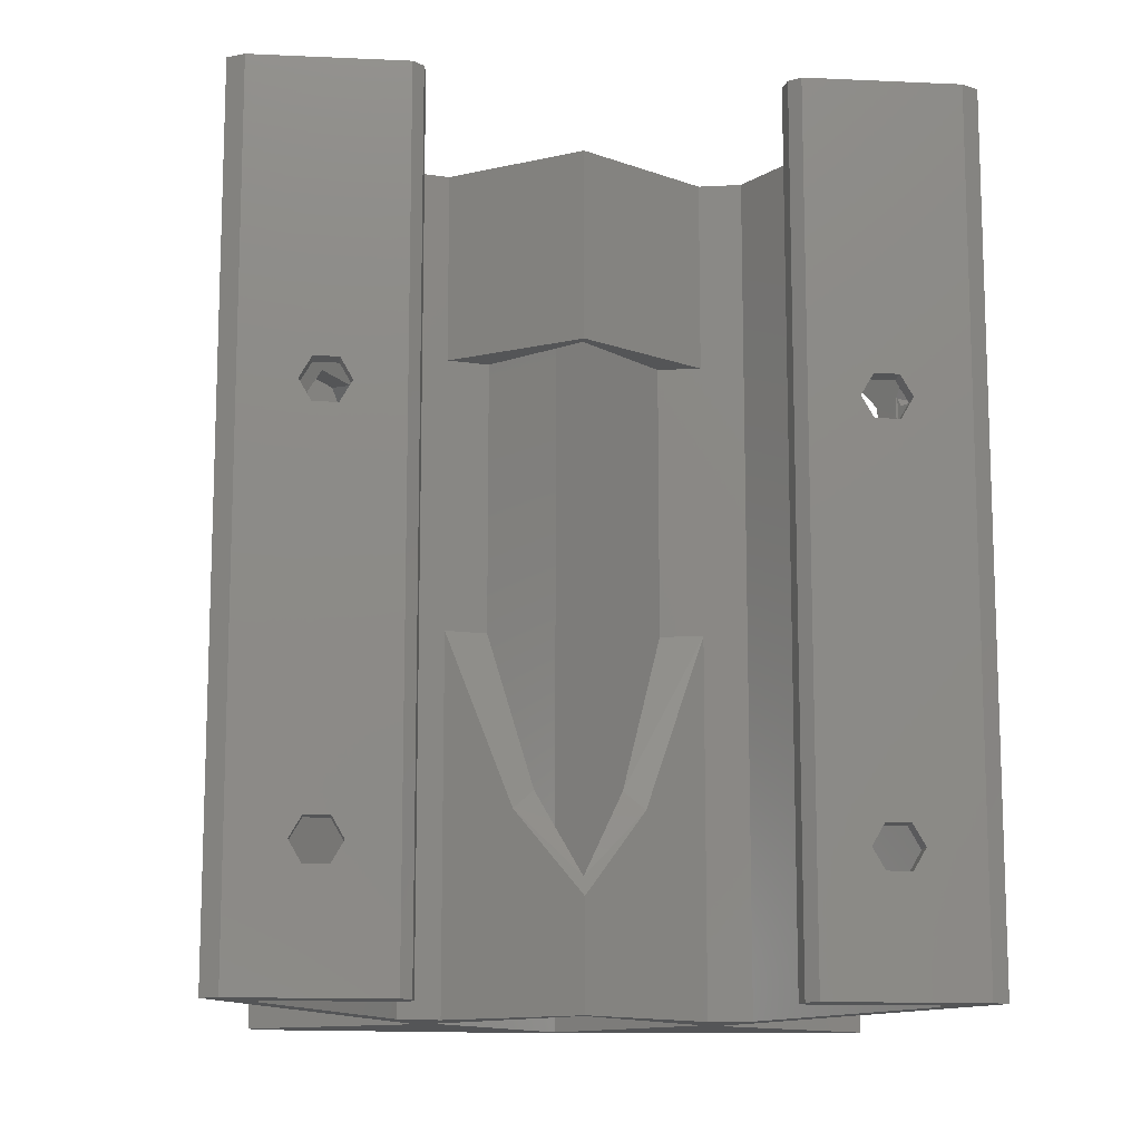
<metadata>
{"format":"stl","ext":"stl","renderer":"f3d","projection":"perspective","resolution":1024,"background":"white","views":[{"elev":-12.8,"azim":-126.1,"up":"+Z"}]}
</metadata>
<code>
# stl→obj: 402 verts, 846 faces
v -511.4 289.9 57.45
v -511.1 289.5 46.55
v -511.1 289.5 58.32
v -511.4 289.9 47.42
v -511.9 290.8 57.45
v -511.9 290.8 47.42
v -512.1 291.2 46.55
v -512.1 291.2 58.32
v -508.3 261.9 20.25
v -515.5 258.4 11.3
v -514.5 257.8 13.3
v -487 268 68.23
v -484.8 269.3 68.23
v -485.9 268.6 68.23
v -488 267.4 70.4
v -483.7 269.9 70.4
v -487 268 72.57
v -485.9 268.6 72.57
v -484.8 269.3 72.57
v -518.6 287.3 51.47
v -517.6 292.5 51.47
v -520.1 288.2 51.47
v -516.1 291.7 51.47
v -504 253.2 85.1
v -504.5 252.8 87.1
v -504.5 252.8 85.1
v -504 253.2 87.1
v -500.3 250.4 87.1
v -500.6 249.8 85.1
v -500.6 249.8 87.1
v -500.3 250.4 85.1
v -488 267.4 9.835
v -484.7 269.3 7.922
v -486.8 268.1 7.757
v -483.7 269.9 10.16
v -487.1 267.9 12.08
v -484.9 269.2 12.24
v -503.4 253.5 87.1
v -503.4 253.5 85.1
v -489.3 243.3 1.906e-12
v -476.6 271.7 87.1
v -489.3 243.3 87.1
v -476.6 271.7 1.929e-12
v -521.8 289.2 55.8
v -519.5 289.3 53.63
v -521.2 290.3 53.63
v -520.1 288.2 55.8
v -502.7 253.6 87.1
v -502.7 253.6 85.1
v -500.2 251.1 87.1
v -500.3 251.7 85.1
v -500.2 251.1 85.1
v -500.3 251.7 87.1
v -540.2 239.3 58.32
v -540.2 239.1 46.55
v -540.2 239.1 58.32
v -540.2 239.3 46.55
v -534.7 237.3 19.6
v -529.1 239.3 19.6
v -534.7 239.3 19.6
v -529.1 237.3 19.6
v -541.2 239.3 59.19
v -541.7 237.3 59.19
v -541.7 239.3 59.19
v -541.2 237.3 59.19
v -514.3 242.6 87.1
v -515.5 258.4 67.1
v -514.3 242.6 67.1
v -515.5 258.4 87.1
v -544.2 246.4 57.97
v -545.3 248.5 55.8
v -543.6 247.5 55.8
v -545.9 247.4 57.97
v -514.9 250.5 20.25
v -514.3 242.6 19.6
v -514.3 242.6 29.2
v -514.3 242.6 13.3
v -515.5 258.4 2.053e-12
v -514.3 242.6 2.053e-12
v -514.3 242.6 38.75
v -545.5 244.2 53.63
v -545.9 247.4 53.63
v -547.2 245.2 53.63
v -544.2 246.4 53.63
v -502.1 248.6 87.1
v -501.5 248.9 85.1
v -502.1 248.6 85.1
v -501.5 248.9 87.1
v -540.7 237.3 45.69
v -541.2 239.3 45.69
v -541.2 237.3 45.69
v -540.7 239.3 45.69
v -547.3 241 55.87
v -545.8 240.2 55.73
v -547.3 241 55.73
v -545.8 240.2 55.87
v -544.6 242.3 18.13
v -545.8 240.2 13.87
v -544.6 242.3 51.47
v -542.1 246.6 51.47
v -542.1 246.6 18.13
v -540.8 248.8 55.8
v -540.8 248.8 13.8
v -545.8 240.2 2.121e-12
v -544.6 242.3 9.47
v -545.8 240.2 13.73
v -539.3 251.4 1.974e-12
v -542.1 246.6 9.47
v -544.6 242.3 60.13
v -545.8 240.2 87.1
v -539.3 251.4 87.1
v -542.1 246.6 60.13
v -547.8 244.2 13.8
v -545.5 244.2 11.63
v -547.2 245.2 11.63
v -546.1 243.2 13.8
v -501 252.8 87.1
v -501.5 253.2 85.1
v -501 252.8 85.1
v -501.5 253.2 87.1
v -508.5 259.5 22.25
v -511.5 289.8 45.69
v -509.6 290.4 46.55
v -509.8 290.8 45.69
v -511.3 289.4 46.55
v -508.2 288.1 57.9
v -508.6 284.6 60.8
v -510 287.1 57.9
v -506.8 285.6 60.8
v -522.6 282.3 87.1
v -524 283.4 1.602e-12
v -522.6 282.3 1.421e-12
v -524 283.4 87.1
v -510.3 291.7 59.19
v -510.6 292.1 58.32
v -512.3 291.1 58.32
v -512 290.7 59.19
v -504.9 252.3 85.1
v -504.9 252.3 87.1
v -501.2 265.4 2.053e-12
v -501.2 265.4 13.3
v -501.2 265.4 19.6
v -501.2 265.4 29.2
v -510.1 291.2 45.69
v -511.8 290.2 45.69
v -510.3 291.7 47.42
v -509.8 290.8 47.42
v -500.6 252.3 85.1
v -500.6 252.3 87.1
v -509.6 290.4 58.32
v -509.8 290.8 57.45
v -521.3 286 55.8
v -519.8 285.2 55.8
v -511.3 289.4 58.32
v -514.8 293.8 55.73
v -516.3 294.7 55.73
v -521.8 289.2 13.8
v -519.5 289.3 11.63
v -521.2 290.3 11.63
v -520.1 288.2 13.8
v -516.3 294.7 13.87
v -514.8 293.8 13.73
v -516.3 294.7 13.73
v -514.8 293.8 13.87
v -524.3 284.9 1.117e-12
v -524.3 284.9 87.1
v -524.3 284.9 75.1
v -505.7 279.7 60.8
v -504 280.7 60.8
v -505.2 251.7 85.1
v -505.2 251.1 87.1
v -505.2 251.1 85.1
v -505.2 251.7 87.1
v -501 249.3 85.1
v -501 249.3 87.1
v -502.7 248.6 87.1
v -502.7 248.6 85.1
v -509.5 226.4 72.57
v -509.5 226.4 68.23
v -509.5 225.2 70.4
v -509.5 227.7 72.57
v -509.5 227.7 68.23
v -509.5 228.9 72.57
v -509.5 228.9 68.23
v -509.5 230.2 70.4
v -509.5 226.4 42.37
v -509.5 226.4 38.03
v -509.5 225.2 40.2
v -509.5 228.9 42.37
v -509.5 228.9 38.03
v -509.5 230.2 40.2
v -504.9 249.8 85.1
v -505.2 250.4 87.1
v -504.9 249.8 87.1
v -505.2 250.4 85.1
v -503.4 248.6 87.1
v -503.4 248.6 85.1
v -507.5 218.1 87.1
v -507.5 218.1 1.929e-12
v -510.3 291.7 57.45
v -514.8 293.8 55.8
v -514.8 293.8 55.87
v -517.6 292.5 60.13
v -516.3 294.7 55.87
v -516.1 291.7 60.13
v -516.5 298.4 87.1
v -514.8 299.4 2.245e-12
v -516.5 298.4 1.173e-12
v -514.8 299.4 80
v -514.8 299.4 87.1
v -520.6 291.4 15.97
v -519.5 289.3 15.97
v -521.2 290.3 15.97
v -518.8 290.4 15.97
v -501.2 265.4 38.75
v -502.1 253.5 87.1
v -502.1 253.5 85.1
v -521.3 282.5 1.974e-12
v -514.8 293.8 2.121e-12
v -513.1 292.5 2.775e-12
v -494.2 263.8 1.918e-12
v -499.9 269.6 1.974e-12
v -496 262.8 4.399e-13
v -491 244.3 1.906e-12
v -477.6 273.4 1.918e-12
v -514.5 257.8 1.444e-12
v -512.3 291.1 46.55
v -499.9 269.6 87.1
v -501.2 265.4 67.1
v -501.2 265.4 87.1
v -499.9 269.6 67.1
v -510 287.1 22.5
v -508.2 288.1 22.5
v -521.3 282.5 87.1
v -518.8 290.4 11.63
v -519.9 292.4 11.63
v -520.6 291.4 11.63
v -518.2 291.4 11.63
v -517.6 292.5 13.8
v -519.9 292.4 15.97
v -519.3 293.5 13.8
v -518.2 291.4 15.97
v -521.3 286 13.8
v -518.6 287.3 9.47
v -520.1 288.2 9.47
v -519.8 285.2 13.8
v -504.3 277.3 57.9
v -502.6 278.3 57.9
v -517.6 292.5 9.47
v -516.1 291.7 9.47
v -510.3 291.7 45.69
v -512 290.7 45.69
v -499.9 269.6 19.6
v -499.9 269.6 25.9
v -504.3 277.3 22.5
v -513.1 292.5 87.1
v -511.5 289.8 59.19
v -511.8 290.2 59.19
v -513.1 292.5 61.8
v -499.9 269.6 13.3
v -505.7 279.7 19.6
v -508.6 284.6 19.6
v -477.6 273.4 87.1
v -477.6 273.4 80
v -494.2 263.8 80
v -509.8 290.8 59.19
v -510.1 291.2 59.19
v -518.6 287.3 18.13
v -516.1 291.7 18.13
v -514.8 293.8 87.1
v -518.6 287.3 60.13
v -510.6 292.1 46.55
v -502.6 278.3 22.5
v -520.1 288.2 60.13
v -488 267.4 40.2
v -484.8 269.3 38.03
v -487 268 38.03
v -483.7 269.9 40.2
v -484.8 269.3 42.37
v -487 268 42.37
v -520.1 288.2 18.13
v -517.6 292.5 18.13
v -502.5 261.1 38.75
v -496 262.8 85.1
v -502.5 261.1 67.1
v -514.5 257.8 85.1
v -514.5 257.8 67.1
v -504 280.7 19.6
v -506.8 285.6 19.6
v -491 244.3 85.1
v -518.2 291.4 53.63
v -519.3 293.5 55.8
v -519.9 292.4 53.63
v -517.6 292.5 55.8
v -519.9 292.4 57.97
v -519.5 289.3 57.97
v -521.2 290.3 57.97
v -518.2 291.4 57.97
v -516.3 294.7 13.8
v -542.2 239.1 58.32
v -541.7 239.1 47.42
v -542.2 239.1 46.55
v -541.7 239.1 57.45
v -540.7 239.1 47.42
v -540.7 239.1 57.45
v -509.5 239.3 85.1
v -504 248.9 85.1
v -504.5 249.3 85.1
v -543.6 247.5 60.13
v -546.1 243.2 60.13
v -543.6 247.5 13.8
v -545.9 247.4 15.97
v -545.3 248.5 13.8
v -544.2 246.4 15.97
v -539.7 252.7 1.421e-12
v -539.7 252.7 87.1
v -543.9 239.3 2.775e-12
v -517.4 239.3 13.3
v -517.4 239.3 1.974e-12
v -537.5 239.3 22.5
v -542.2 239.3 46.55
v -543.9 239.3 61.8
v -541.7 239.3 45.69
v -542.2 239.3 58.32
v -540.7 239.3 59.19
v -534.7 239.3 60.8
v -517.4 239.3 19.6
v -517.4 239.3 25.9
v -526.3 239.3 22.5
v -526.3 239.3 57.9
v -517.4 239.3 67.1
v -529.1 239.3 60.8
v -543.9 239.3 87.1
v -517.4 239.3 87.1
v -537.5 239.3 57.9
v -543.6 247.5 9.47
v -546.1 243.2 9.47
v -541.7 237.3 45.69
v -540.2 237.3 58.32
v -540.7 237.3 59.19
v -509.5 225.2 10.16
v -509.5 226.6 12.24
v -509.5 229.1 12.08
v -509.5 230.2 9.835
v -509.5 218.1 80
v -509.5 218.1 1.918e-12
v -509.5 237.3 80
v -509.5 226.3 7.922
v -509.5 237.3 1.918e-12
v -509.5 228.8 7.757
v -540.7 237.3 47.42
v -540.2 237.3 46.55
v -511.3 245.8 38.75
v -511.3 245.8 67.1
v -547.3 241 13.87
v -547.3 241 13.8
v -547.3 241 13.73
v -542.2 237.3 46.55
v -537.5 237.3 57.9
v -537.5 237.3 22.5
v -512.9 251.8 22.25
v -547.2 245.2 15.97
v -545.5 244.2 15.97
v -547.8 244.2 55.8
v -546.1 243.2 55.8
v -541.7 237.3 47.42
v -542.8 252.8 1.117e-12
v -550.6 239.3 1.173e-12
v -541.4 253.3 1.602e-12
v -509.5 239.3 4.399e-13
v -550.6 237.3 2.245e-12
v -526.3 237.3 22.5
v -526.3 237.3 57.9
v -546.1 243.2 51.47
v -543.6 247.5 51.47
v -542.3 249.7 55.8
v -545.5 244.2 57.97
v -542.2 237.3 58.32
v -540.7 237.3 57.45
v -547.2 245.2 57.97
v -546.6 246.3 11.63
v -544.8 245.3 11.63
v -509.5 218.1 87.1
v -550.6 237.3 80
v -550.6 237.3 87.1
v -542.3 249.7 13.8
v -543.6 247.5 18.13
v -546.1 243.2 18.13
v -534.7 237.3 60.8
v -529.1 237.3 60.8
v -541.7 237.3 57.45
v -542.8 252.8 87.1
v -550.6 239.3 87.1
v -542.8 252.8 75.1
v -545.9 247.4 11.63
v -546.6 246.3 15.97
v -544.8 245.3 15.97
v -544.2 246.4 11.63
v -504.5 249.3 87.1
v -504 248.9 87.1
v -541.4 253.3 87.1
v -545.8 240.1 55.8
f 1 2 3
f 2 1 4
f 4 1 5
f 4 5 6
f 6 5 7
f 7 5 8
f 9 10 11
f 12 13 14
f 13 12 15
f 13 15 16
f 16 15 17
f 16 17 18
f 19 16 18
f 20 21 22
f 21 20 23
f 24 25 26
f 25 24 27
f 28 29 30
f 29 28 31
f 32 33 34
f 33 32 35
f 35 32 36
f 35 36 37
f 38 24 39
f 24 38 27
f 40 41 42
f 41 40 43
f 44 45 46
f 45 44 47
f 48 39 49
f 39 48 38
f 50 51 52
f 51 50 53
f 54 55 56
f 55 54 57
f 58 59 60
f 59 58 61
f 62 63 64
f 63 62 65
f 66 67 68
f 67 66 69
f 70 71 72
f 71 70 73
f 74 75 76
f 75 74 77
f 77 78 79
f 78 77 74
f 78 74 10
f 74 76 80
f 81 82 83
f 82 81 84
f 85 86 87
f 86 85 88
f 89 90 91
f 90 89 92
f 93 94 95
f 94 93 96
f 97 94 98
f 94 97 99
f 99 97 100
f 100 97 101
f 100 101 102
f 102 101 103
f 104 105 106
f 105 104 107
f 105 107 108
f 108 107 103
f 109 110 96
f 110 109 111
f 111 109 112
f 111 112 102
f 111 102 103
f 111 103 107
f 113 114 115
f 114 113 116
f 117 118 119
f 118 117 120
f 9 11 121
f 122 123 124
f 123 122 2
f 2 122 125
f 126 127 128
f 127 126 129
f 130 131 132
f 131 130 133
f 134 8 135
f 8 134 136
f 136 134 137
f 138 25 139
f 25 138 26
f 10 140 78
f 140 10 141
f 141 10 9
f 141 9 142
f 142 9 143
f 122 144 145
f 144 122 124
f 146 4 6
f 4 146 147
f 117 148 149
f 148 117 119
f 1 150 151
f 150 1 3
f 152 20 22
f 20 152 153
f 125 3 2
f 3 125 154
f 155 21 23
f 21 155 156
f 157 158 159
f 158 157 160
f 161 162 163
f 162 161 164
f 133 165 131
f 165 133 166
f 165 166 167
f 28 52 31
f 52 28 50
f 129 168 127
f 168 129 169
f 170 171 172
f 171 170 173
f 30 174 175
f 174 30 29
f 176 87 177
f 87 176 85
f 178 179 180
f 179 178 181
f 179 181 182
f 182 181 183
f 182 183 184
f 184 183 185
f 86 175 174
f 175 86 88
f 186 187 188
f 187 186 189
f 187 189 190
f 190 189 191
f 192 193 194
f 193 192 195
f 196 177 197
f 177 196 176
f 40 198 199
f 198 40 42
f 135 5 200
f 5 135 8
f 201 202 155
f 202 203 204
f 203 202 205
f 206 207 208
f 207 206 209
f 209 206 210
f 211 212 213
f 212 211 214
f 215 9 121
f 118 216 217
f 216 118 120
f 208 131 165
f 131 208 132
f 132 208 218
f 218 208 219
f 219 208 207
f 219 207 220
f 220 207 221
f 220 221 222
f 222 221 223
f 223 221 224
f 224 221 225
f 224 225 40
f 40 225 43
f 140 226 78
f 226 140 223
f 223 140 222
f 8 227 7
f 227 8 136
f 228 229 230
f 229 228 231
f 149 51 53
f 51 149 148
f 126 232 233
f 232 126 128
f 213 160 157
f 160 213 212
f 218 130 132
f 130 218 234
f 235 236 237
f 236 235 238
f 158 237 159
f 237 158 235
f 239 240 241
f 240 239 242
f 238 241 236
f 241 238 239
f 243 244 245
f 244 243 246
f 240 214 211
f 214 240 242
f 169 247 168
f 247 169 248
f 244 249 245
f 249 244 250
f 145 251 252
f 251 145 144
f 231 253 254
f 228 247 255
f 247 228 256
f 247 256 168
f 168 256 127
f 127 256 128
f 128 256 154
f 154 256 257
f 257 256 258
f 258 256 137
f 137 256 136
f 136 256 259
f 260 220 222
f 220 260 253
f 220 253 255
f 255 253 231
f 255 231 228
f 220 255 261
f 220 261 262
f 220 262 232
f 220 232 128
f 220 128 125
f 125 128 154
f 220 125 122
f 220 122 145
f 220 145 252
f 220 252 227
f 220 227 136
f 220 136 259
f 43 263 41
f 263 43 225
f 263 225 264
f 264 265 209
f 257 3 154
f 3 257 266
f 266 150 3
f 1 200 5
f 200 1 151
f 267 257 258
f 257 267 266
f 134 258 137
f 258 134 267
f 69 229 67
f 229 69 230
f 218 246 234
f 246 218 244
f 244 218 219
f 244 219 250
f 250 219 162
f 268 153 246
f 153 268 20
f 20 268 269
f 20 269 23
f 23 269 164
f 23 164 155
f 234 153 270
f 153 234 246
f 270 153 271
f 270 271 205
f 270 205 202
f 146 7 272
f 7 146 6
f 247 273 255
f 273 247 248
f 274 153 152
f 153 274 271
f 275 276 277
f 276 275 278
f 278 275 279
f 279 275 280
f 260 140 141
f 140 260 222
f 243 268 246
f 268 243 281
f 164 282 161
f 282 164 269
f 282 268 281
f 268 282 269
f 245 158 160
f 158 245 249
f 158 249 235
f 235 249 238
f 238 249 239
f 243 160 281
f 160 243 245
f 281 160 212
f 281 212 282
f 282 212 214
f 282 214 242
f 282 242 239
f 282 239 249
f 282 249 163
f 282 163 161
f 221 34 225
f 34 221 32
f 32 221 265
f 32 265 36
f 36 265 37
f 37 265 275
f 37 275 277
f 275 265 280
f 280 265 12
f 280 12 14
f 12 265 15
f 15 265 17
f 17 265 19
f 19 265 264
f 225 35 264
f 35 225 33
f 33 225 34
f 264 35 37
f 264 37 278
f 278 37 276
f 276 37 277
f 264 278 279
f 264 279 280
f 264 280 13
f 13 280 14
f 264 13 16
f 264 16 19
f 19 18 17
f 223 283 226
f 283 223 284
f 226 283 121
f 226 121 11
f 283 284 285
f 285 286 287
f 286 285 284
f 123 151 150
f 151 123 147
f 151 147 200
f 200 147 146
f 200 146 135
f 135 146 272
f 221 273 265
f 273 221 288
f 288 221 207
f 288 207 289
f 289 207 233
f 233 207 123
f 233 123 150
f 123 207 124
f 124 207 144
f 144 207 251
f 251 207 272
f 272 207 209
f 265 169 209
f 169 265 248
f 248 265 273
f 209 169 129
f 209 129 126
f 209 126 150
f 150 126 233
f 209 150 266
f 209 266 267
f 209 267 134
f 209 134 135
f 209 135 272
f 209 263 264
f 263 209 210
f 229 283 285
f 283 229 215
f 231 215 229
f 215 231 143
f 143 231 142
f 142 231 141
f 141 231 260
f 260 231 254
f 253 260 254
f 262 233 232
f 233 262 289
f 290 223 224
f 223 290 284
f 155 204 156
f 204 155 202
f 291 292 293
f 292 291 294
f 215 121 283
f 272 252 251
f 252 272 227
f 227 272 7
f 229 287 67
f 287 229 285
f 2 147 123
f 147 2 4
f 11 78 226
f 78 11 10
f 255 288 261
f 288 255 273
f 295 296 297
f 296 295 298
f 44 296 47
f 296 44 297
f 294 295 292
f 295 294 298
f 45 293 46
f 293 45 291
f 22 45 47
f 45 22 21
f 45 21 291
f 291 21 294
f 294 21 156
f 22 274 152
f 274 22 47
f 274 47 296
f 274 296 203
f 203 296 298
f 203 298 294
f 203 294 204
f 204 294 156
f 44 213 157
f 213 44 46
f 213 46 211
f 211 46 293
f 211 293 240
f 240 293 241
f 241 293 292
f 166 44 157
f 44 166 206
f 44 206 297
f 297 206 295
f 295 206 292
f 292 206 208
f 165 159 208
f 159 165 157
f 157 165 167
f 157 167 166
f 208 159 237
f 208 237 236
f 208 236 241
f 208 241 292
f 250 163 249
f 163 250 162
f 203 271 274
f 271 203 205
f 215 143 9
f 220 162 219
f 162 220 259
f 162 259 164
f 164 259 155
f 155 259 202
f 202 259 270
f 270 259 256
f 299 161 163
f 261 289 262
f 289 261 288
f 216 49 217
f 49 216 48
f 300 301 302
f 301 300 303
f 304 56 55
f 56 304 301
f 56 301 305
f 305 301 303
f 286 170 306
f 170 286 138
f 138 286 26
f 26 286 284
f 306 170 172
f 26 284 24
f 24 284 39
f 39 284 49
f 49 284 217
f 217 284 118
f 118 284 119
f 119 284 148
f 148 284 51
f 51 284 52
f 306 197 290
f 197 306 307
f 307 306 308
f 308 306 192
f 192 306 195
f 195 306 172
f 290 197 177
f 290 177 87
f 290 87 86
f 290 86 174
f 290 174 29
f 290 29 31
f 290 31 52
f 290 52 284
f 195 171 193
f 171 195 172
f 309 109 310
f 109 309 112
f 311 312 313
f 312 311 314
f 315 111 107
f 111 315 316
f 317 318 319
f 318 317 60
f 60 317 320
f 320 317 321
f 321 317 322
f 320 321 323
f 320 323 92
f 92 323 90
f 321 322 324
f 324 322 64
f 64 322 62
f 62 322 325
f 325 322 326
f 60 327 318
f 327 60 59
f 327 59 328
f 328 59 329
f 328 329 330
f 328 330 331
f 331 330 332
f 331 332 326
f 331 326 322
f 331 322 333
f 331 333 334
f 320 57 335
f 57 320 92
f 335 57 54
f 335 54 326
f 326 54 325
f 105 336 337
f 336 105 108
f 91 323 338
f 323 91 90
f 325 339 340
f 339 325 56
f 56 325 54
f 187 341 188
f 341 187 342
f 342 187 190
f 342 190 343
f 343 190 191
f 343 191 344
f 179 188 180
f 188 179 186
f 186 179 189
f 189 179 182
f 189 182 184
f 189 184 191
f 191 184 185
f 345 180 346
f 180 345 178
f 178 345 347
f 178 347 181
f 181 347 183
f 183 347 185
f 346 348 349
f 348 346 341
f 341 346 188
f 188 346 180
f 349 348 350
f 349 350 344
f 349 344 191
f 349 191 185
f 349 185 347
f 351 55 352
f 55 351 304
f 68 353 80
f 353 68 354
f 331 327 328
f 327 331 68
f 327 68 318
f 318 68 80
f 318 80 76
f 76 77 318
f 77 76 75
f 355 356 357
f 323 358 338
f 358 323 302
f 302 323 321
f 320 359 360
f 359 320 335
f 361 80 353
f 362 116 113
f 116 362 363
f 10 74 11
f 364 81 83
f 81 364 365
f 302 366 358
f 366 302 301
f 367 104 368
f 104 367 107
f 107 367 369
f 107 369 315
f 226 79 78
f 79 226 370
f 79 370 349
f 349 370 346
f 346 370 224
f 346 224 199
f 199 224 40
f 368 349 371
f 349 368 317
f 317 368 104
f 349 317 319
f 349 319 79
f 330 372 373
f 372 330 329
f 372 59 61
f 59 372 329
f 374 365 95
f 365 374 81
f 81 374 375
f 81 375 84
f 84 375 72
f 72 375 309
f 309 375 376
f 95 310 93
f 310 95 365
f 310 365 377
f 310 377 309
f 309 377 70
f 309 70 72
f 310 96 93
f 96 310 109
f 378 64 63
f 64 378 300
f 64 300 324
f 56 379 339
f 379 56 305
f 380 365 364
f 365 380 377
f 304 366 301
f 366 304 351
f 84 71 82
f 71 84 72
f 114 381 115
f 381 114 382
f 102 309 376
f 309 102 112
f 226 353 370
f 353 226 361
f 361 226 11
f 306 354 286
f 354 306 370
f 354 370 353
f 286 354 287
f 58 320 360
f 320 58 60
f 287 68 67
f 68 287 354
f 306 224 370
f 224 306 290
f 383 384 345
f 384 383 385
f 101 386 103
f 386 101 387
f 388 98 355
f 98 388 97
f 360 352 89
f 352 360 359
f 352 359 351
f 351 359 366
f 366 359 379
f 379 359 339
f 339 359 389
f 339 389 340
f 340 389 65
f 65 389 63
f 349 61 371
f 61 349 372
f 372 349 347
f 371 61 58
f 372 347 373
f 373 347 390
f 390 347 389
f 389 347 384
f 371 360 384
f 360 371 58
f 384 360 358
f 358 360 338
f 338 360 89
f 338 89 91
f 384 358 366
f 384 366 378
f 378 366 391
f 391 366 379
f 384 378 63
f 384 63 389
f 392 364 393
f 364 392 380
f 380 392 73
f 73 392 71
f 71 392 313
f 313 392 394
f 313 394 367
f 368 115 367
f 115 368 113
f 113 368 393
f 113 393 364
f 367 115 381
f 367 381 395
f 367 395 313
f 83 113 364
f 113 83 362
f 362 83 82
f 362 82 396
f 396 82 312
f 312 82 71
f 312 71 313
f 390 330 373
f 330 390 332
f 379 303 391
f 303 379 305
f 357 105 337
f 105 357 106
f 396 363 362
f 363 396 397
f 382 395 381
f 395 382 398
f 387 97 388
f 97 387 101
f 399 307 308
f 307 399 400
f 398 313 395
f 313 398 311
f 192 399 308
f 399 192 194
f 342 348 341
f 348 342 350
f 350 342 343
f 350 343 344
f 393 384 385
f 384 393 368
f 368 371 384
f 312 397 396
f 397 312 314
f 332 389 326
f 389 332 390
f 73 377 380
f 377 73 70
f 106 355 357
f 355 106 98
f 325 65 62
f 65 325 340
f 361 74 80
f 199 345 346
f 345 199 198
f 345 198 383
f 347 345 384
f 337 114 116
f 114 337 336
f 114 336 382
f 382 336 398
f 398 336 311
f 311 336 386
f 337 355 357
f 355 337 388
f 388 337 116
f 388 116 363
f 388 363 387
f 387 363 397
f 387 397 314
f 387 314 311
f 387 311 386
f 77 319 318
f 319 77 79
f 302 324 300
f 324 302 321
f 369 316 315
f 316 369 401
f 170 139 173
f 139 170 138
f 307 196 197
f 196 307 400
f 11 74 361
f 55 89 352
f 89 55 92
f 92 55 57
f 335 389 359
f 389 335 326
f 394 369 367
f 369 394 401
f 401 394 392
f 385 392 393
f 392 385 110
f 392 110 111
f 392 111 401
f 401 111 316
f 383 110 385
f 110 383 333
f 333 383 334
f 334 383 66
f 198 193 171
f 193 198 194
f 194 198 399
f 399 198 400
f 400 198 196
f 196 198 42
f 196 42 176
f 176 42 85
f 85 42 88
f 88 42 175
f 175 42 30
f 30 42 28
f 28 42 50
f 50 42 228
f 133 206 166
f 206 133 130
f 206 130 234
f 206 234 270
f 206 270 210
f 210 270 256
f 210 256 263
f 263 256 228
f 263 228 42
f 263 42 41
f 66 230 69
f 230 66 173
f 173 66 171
f 171 66 383
f 171 383 198
f 230 173 139
f 230 139 25
f 230 25 27
f 230 27 38
f 230 38 48
f 230 48 216
f 230 216 120
f 230 120 117
f 230 117 228
f 228 117 149
f 228 149 53
f 228 53 50
f 94 96 402
f 374 94 99
f 94 374 95
f 99 375 374
f 375 99 100
f 100 376 375
f 376 100 102
f 66 331 334
f 331 66 68
f 106 317 104
f 317 106 322
f 322 106 98
f 322 98 94
f 322 94 96
f 322 96 110
f 322 110 333
f 303 378 391
f 378 303 300
f 108 386 336
f 386 108 103

</code>
